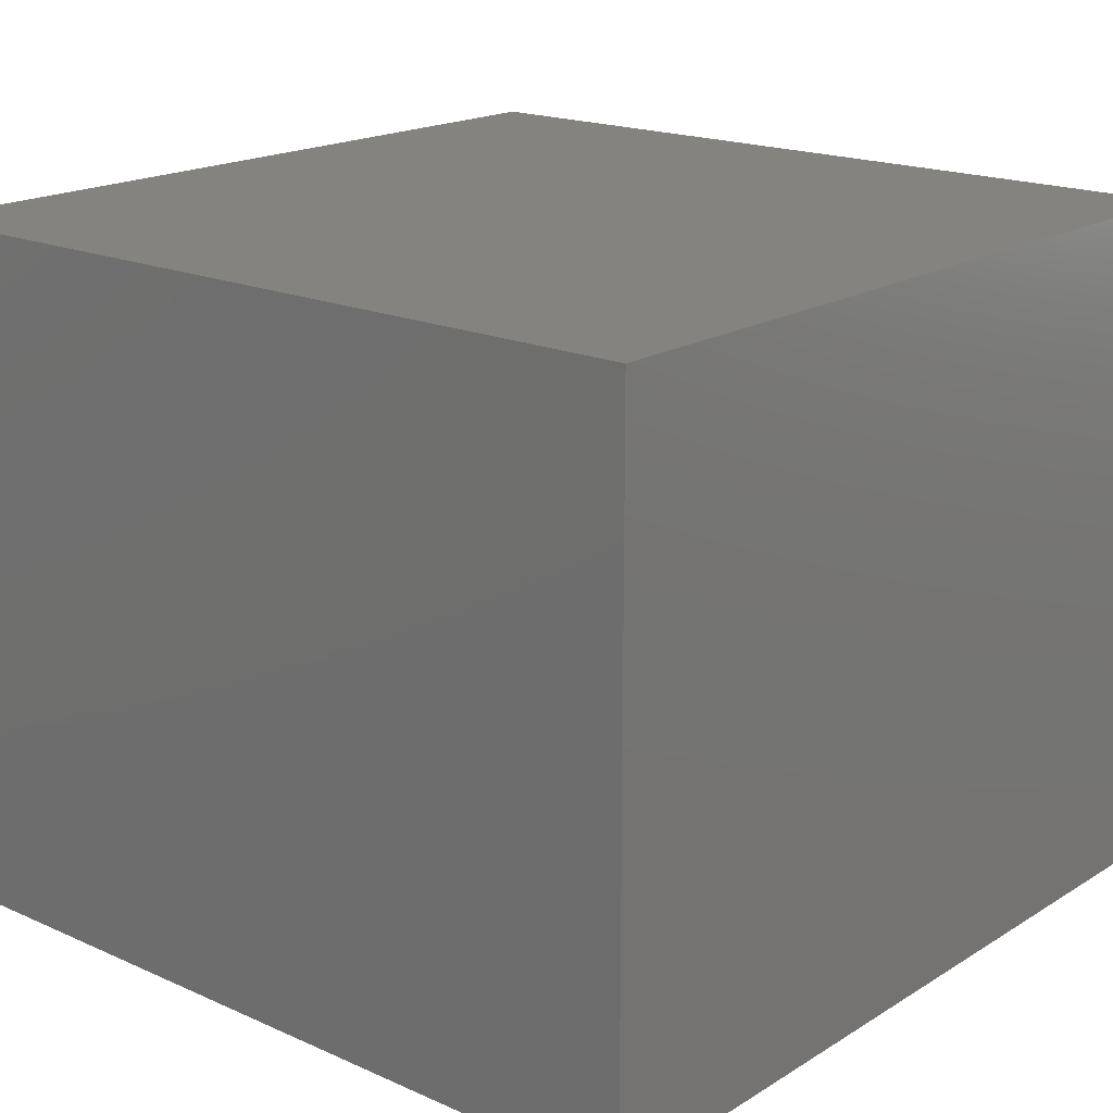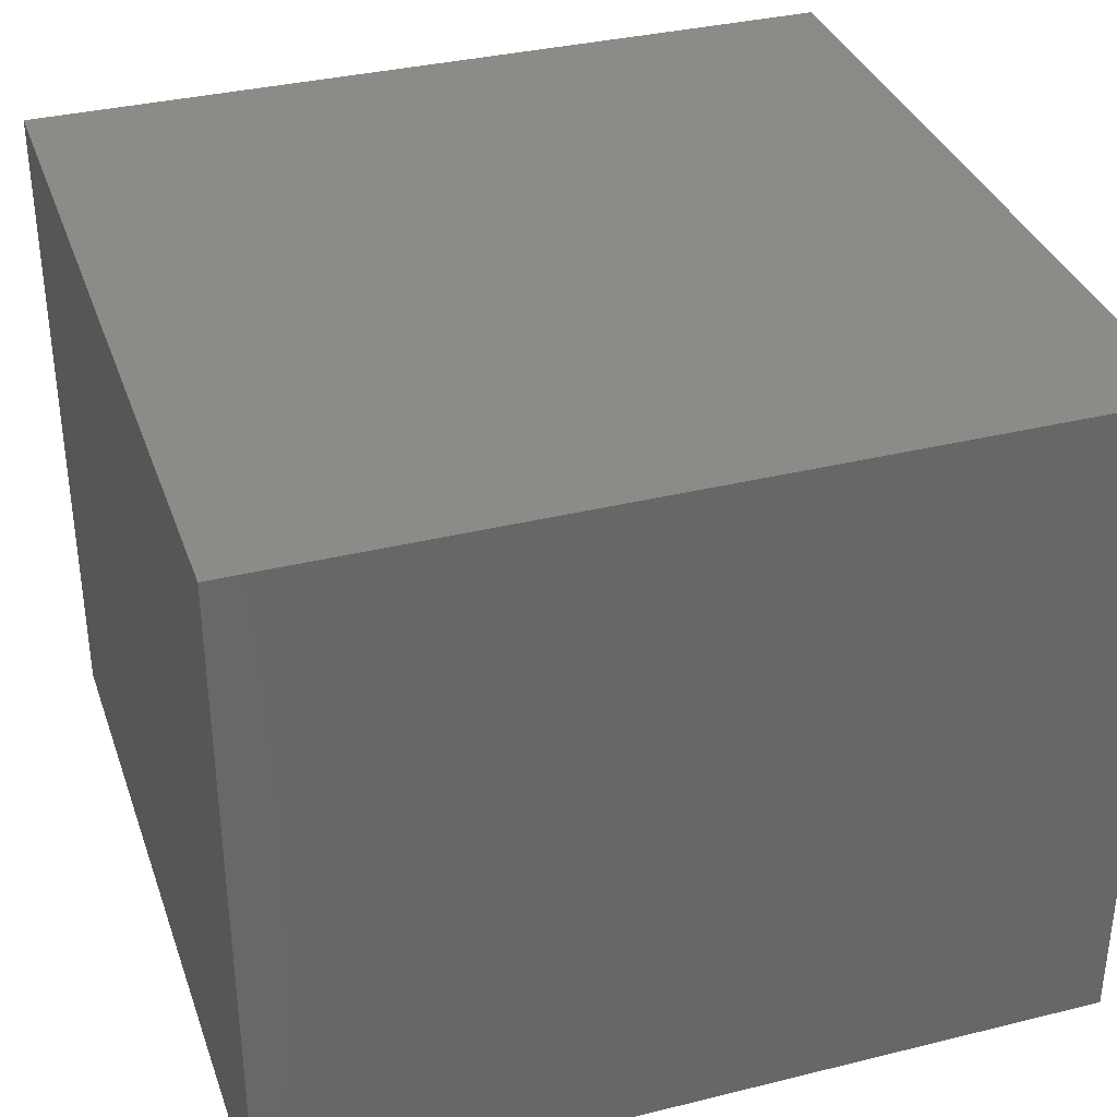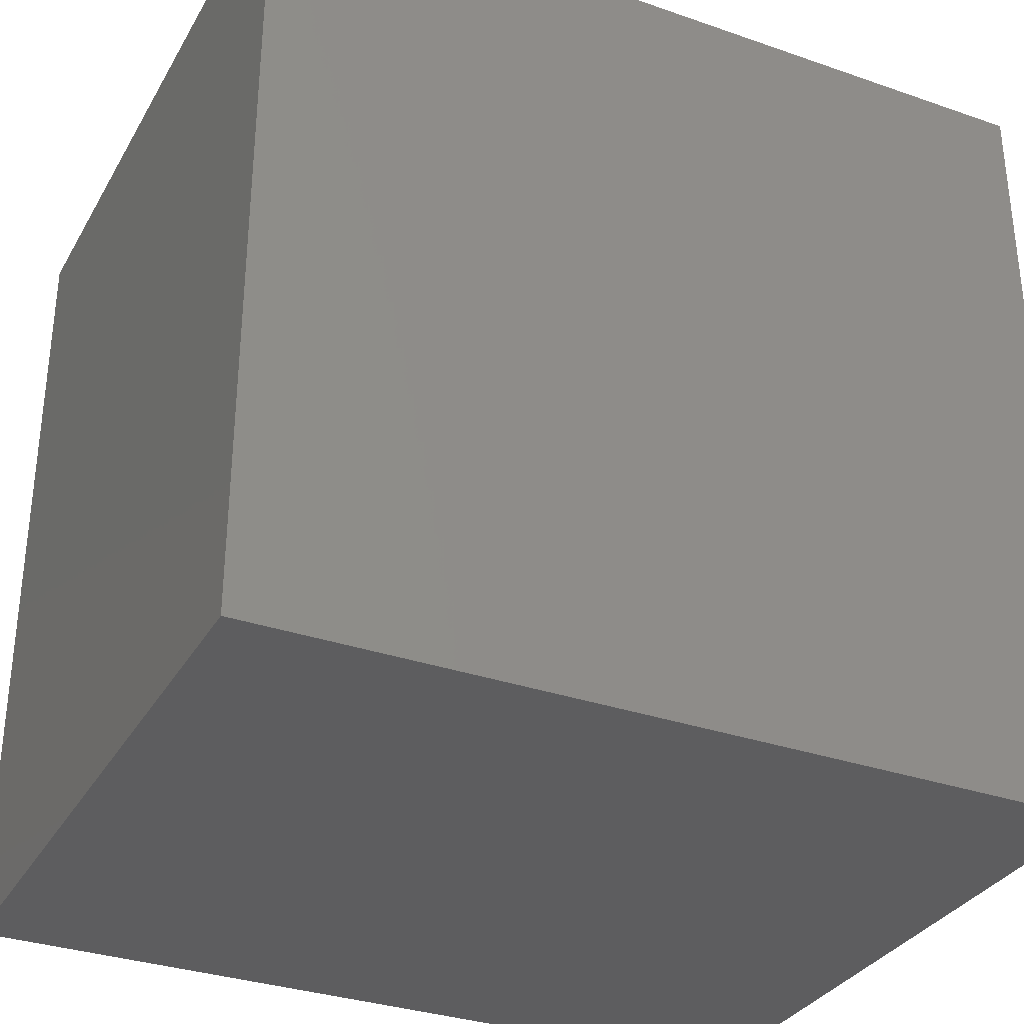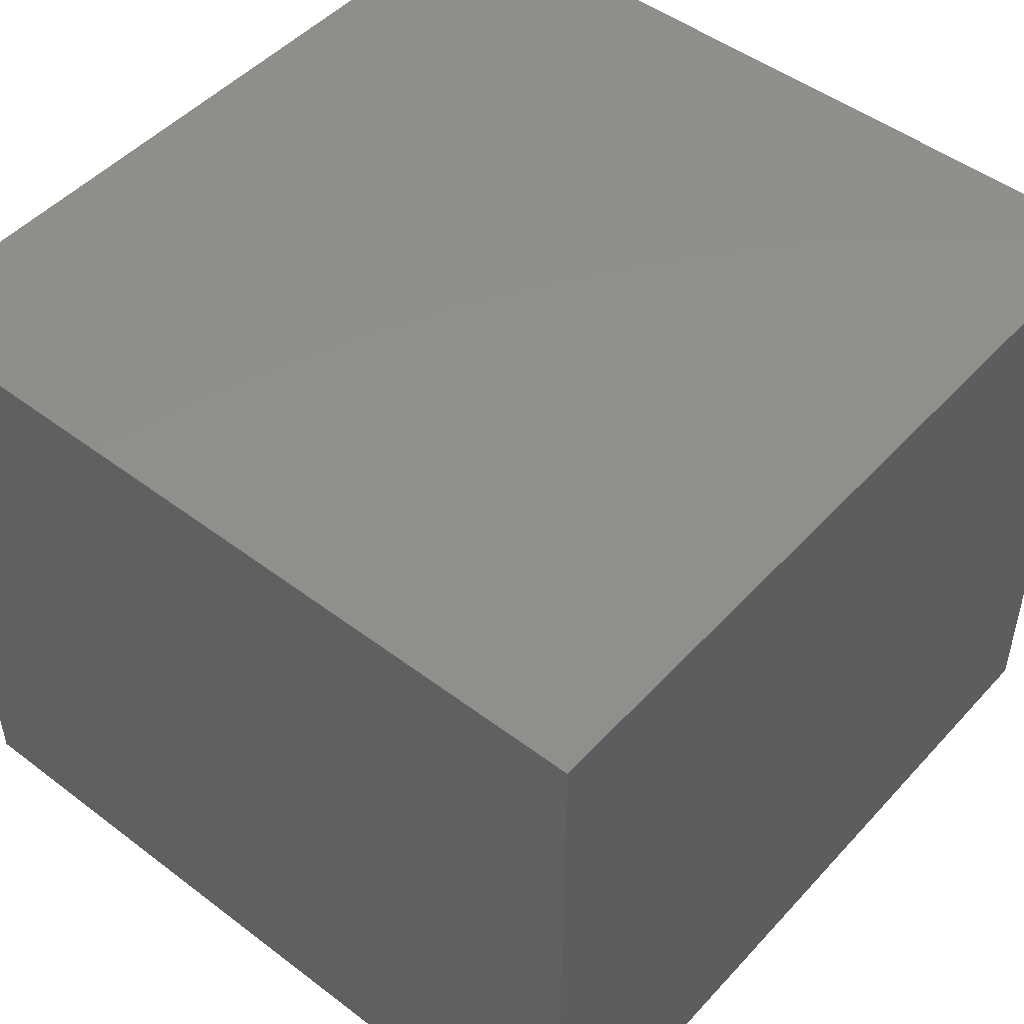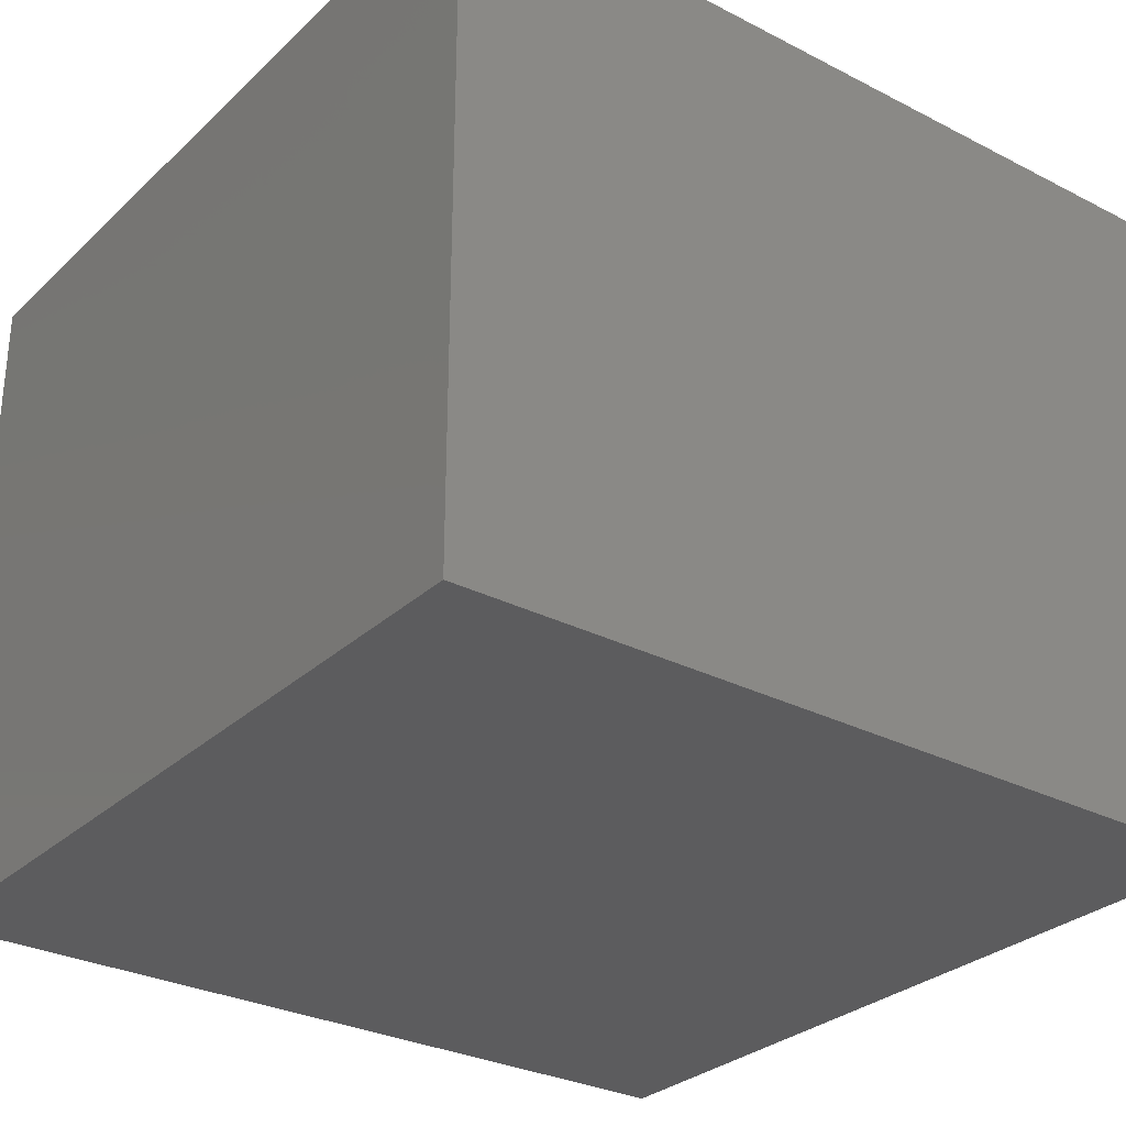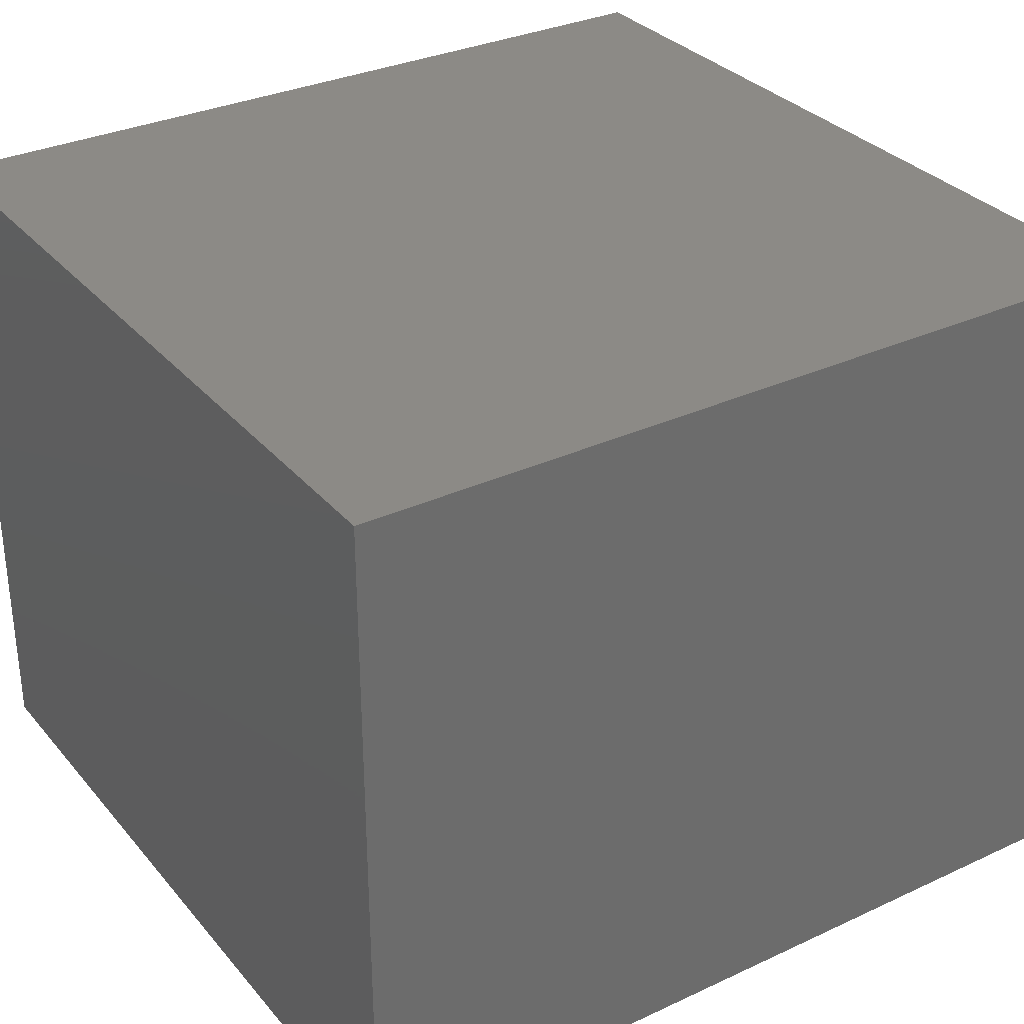
<metadata>
{"format":"stl","ext":"stl","renderer":"f3d","projection":"perspective","resolution":1024,"background":"white","views":[{"elev":18.4,"azim":40.5,"up":"+Z"},{"elev":35.0,"azim":161.8,"up":"+Z"},{"elev":-32.7,"azim":154.3,"up":"+Y"},{"elev":48.5,"azim":130.2,"up":"+Z"},{"elev":-29.6,"azim":-37.0,"up":"+Z"},{"elev":31.9,"azim":-33.1,"up":"+Z"}]}
</metadata>
<code>
# stl→obj: 8 verts, 12 faces
v 0 -73.5 -7.667
v 0 -55.12 7.667
v 0 -55.12 -7.667
v 0 -73.5 7.667
v 18.67 -73.5 7.667
v 18.67 -55.12 -7.667
v 18.67 -55.12 7.667
v 18.67 -73.5 -7.667
f 1 2 3
f 2 1 4
f 5 6 7
f 6 5 8
f 2 5 7
f 5 2 4
f 1 6 8
f 6 1 3
f 6 2 7
f 2 6 3
f 1 5 4
f 5 1 8

</code>
